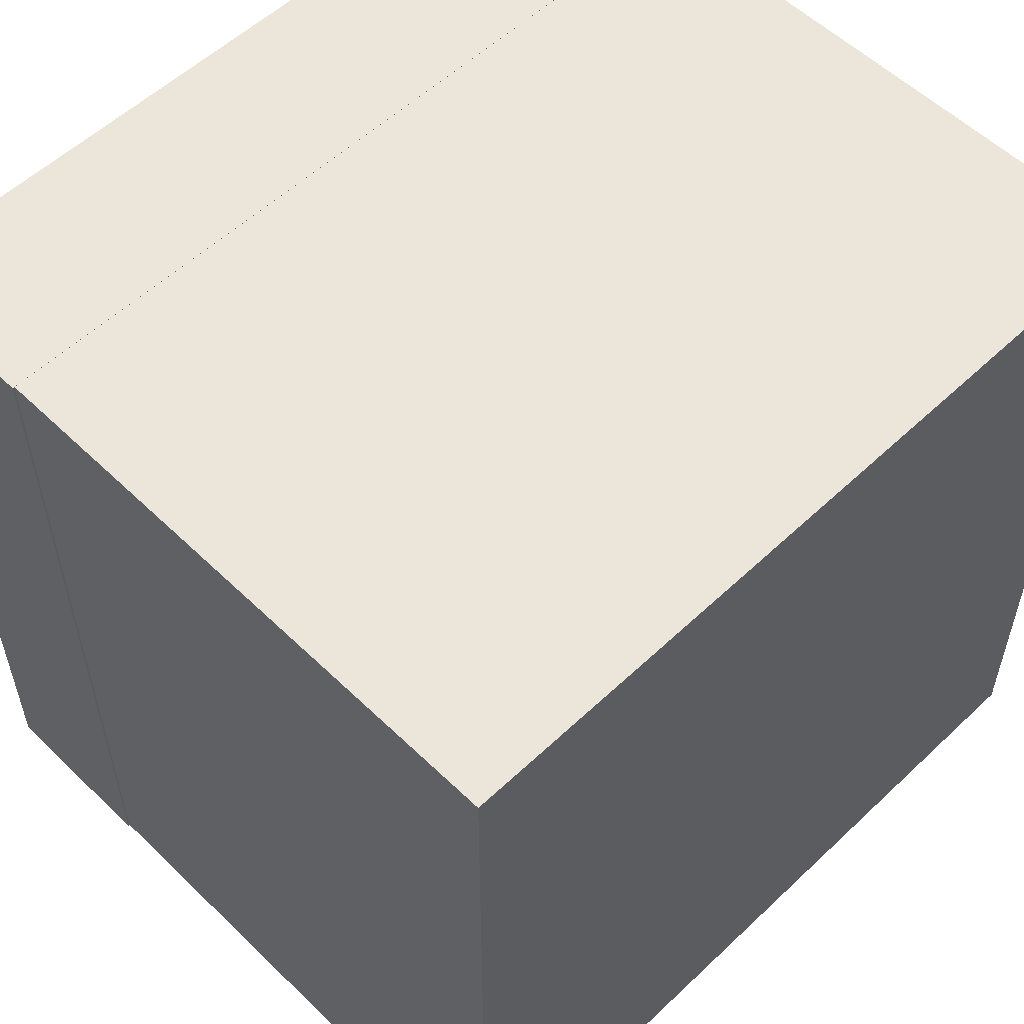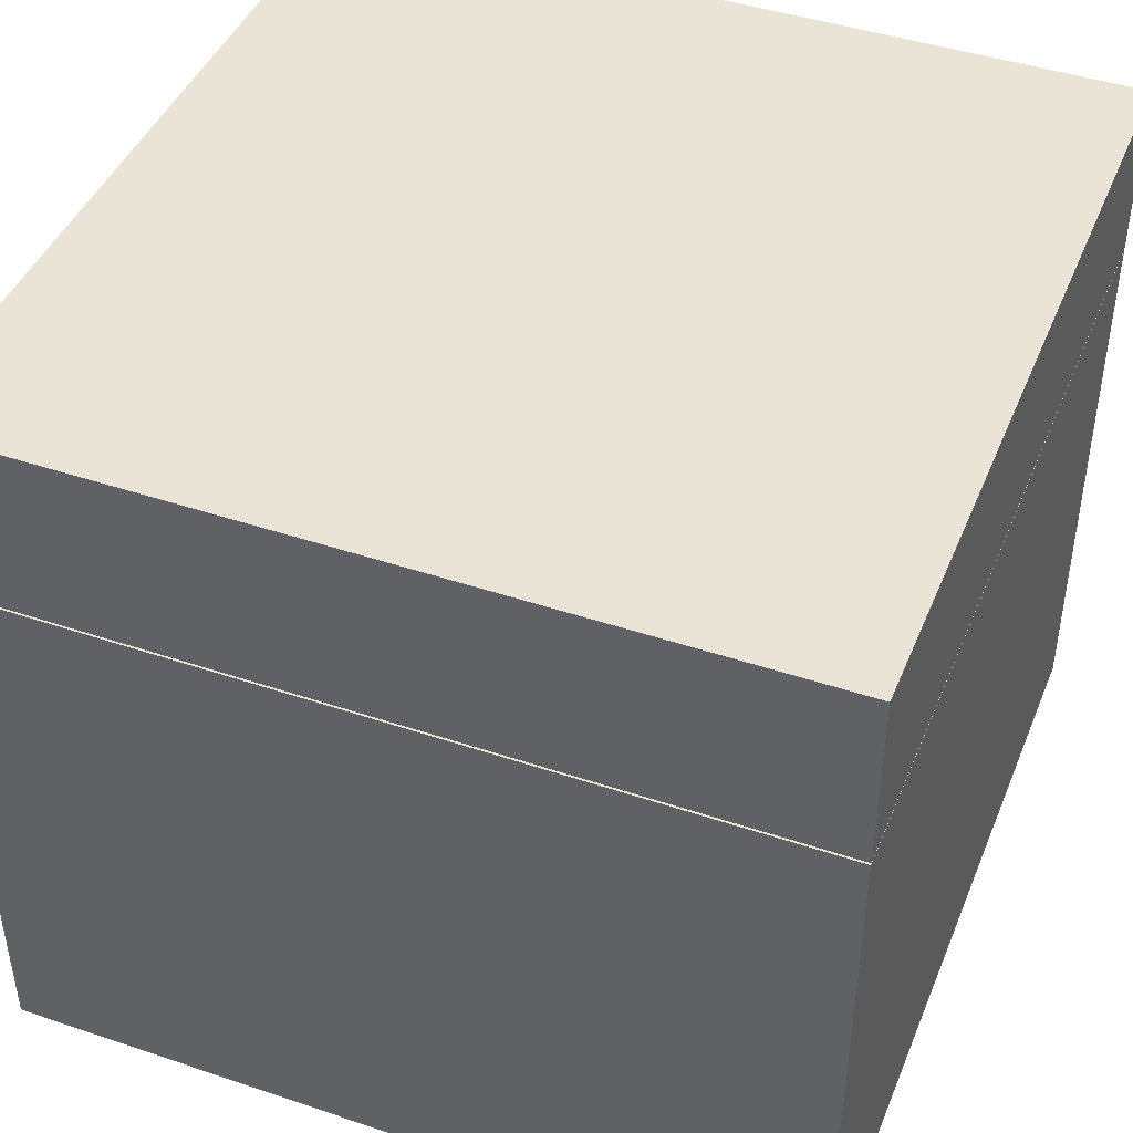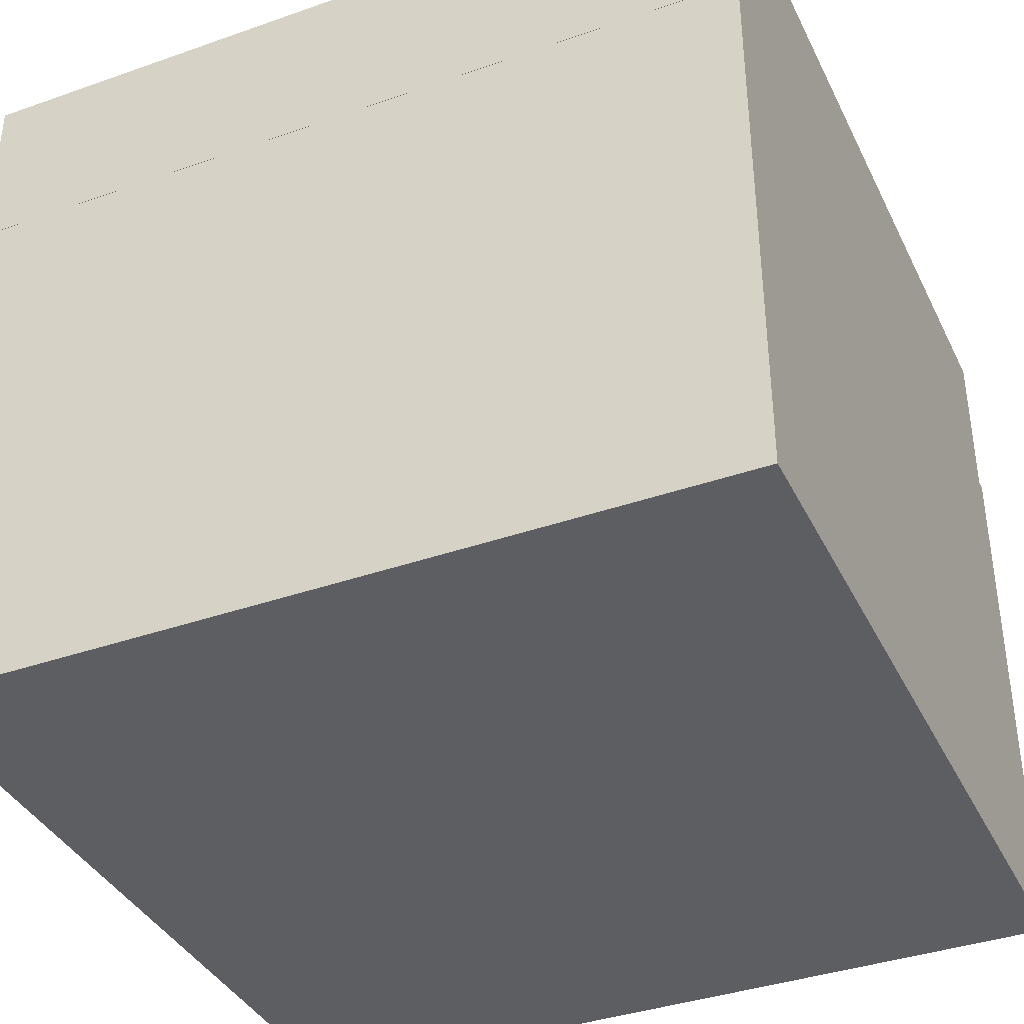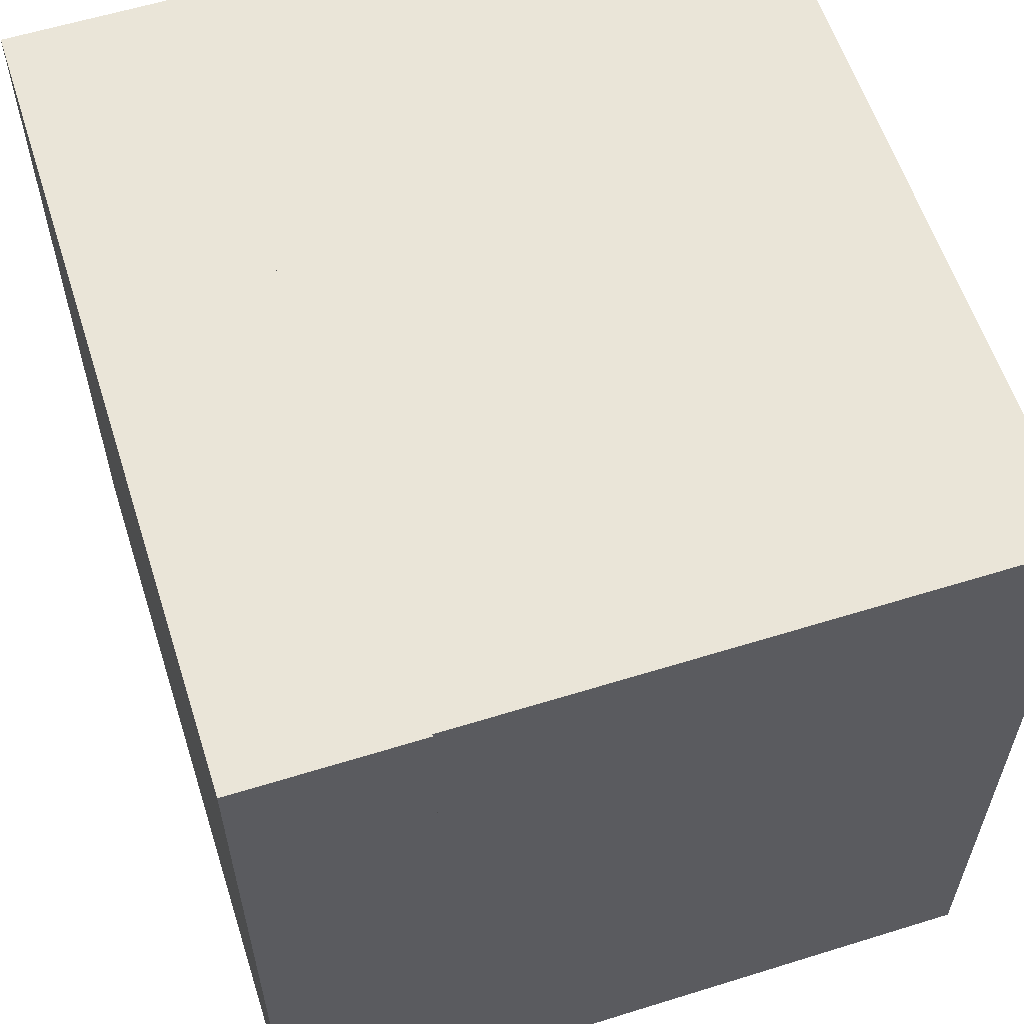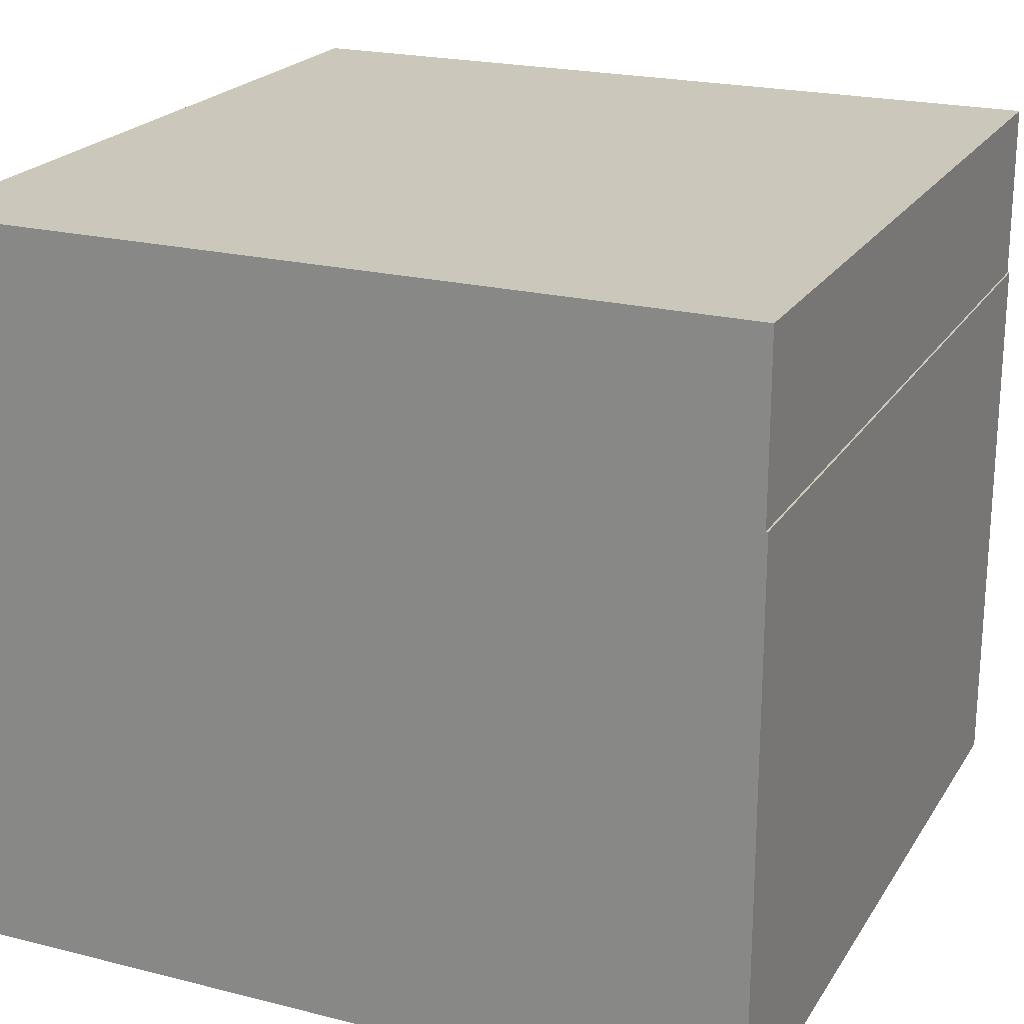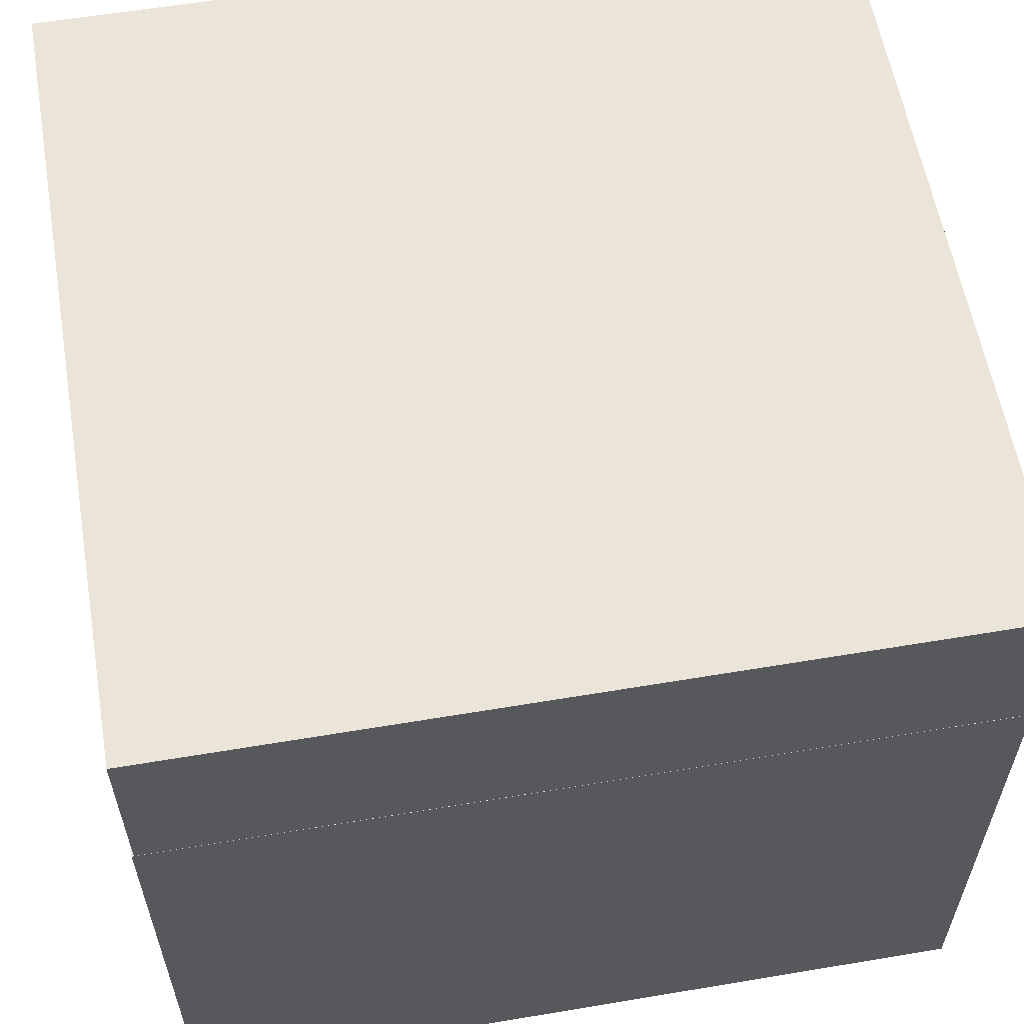
<metadata>
{"format":"obj","ext":"obj","renderer":"f3d","projection":"perspective","resolution":1024,"background":"white","views":[{"elev":55.9,"azim":-44.7,"up":"+Z"},{"elev":43.9,"azim":111.5,"up":"+Y"},{"elev":-38.1,"azim":24.0,"up":"+Y"},{"elev":59.4,"azim":-107.7,"up":"+Z"},{"elev":21.7,"azim":23.9,"up":"+Y"},{"elev":58.9,"azim":170.2,"up":"+Y"}]}
</metadata>
<code>
o Water_Cube.002
v -1 -0.01893 1
v -1 1.381 1
v -1 -0.01893 -1
v -1 1.381 -1
v 1 -0.01893 1
v 1 1.381 1
v 1 -0.01893 -1
v 1 1.381 -1
v -1.005 1.381 1
v 0.9951 1.381 1
v -1.005 1.381 -0.9996
v 0.9951 1.381 -0.9996
v -1.005 1.816 -0.9996
v -1.005 1.816 1
v 0.9951 1.816 1
v 0.9951 1.816 -0.9996
f 1 2 4 3
f 3 4 8 7
f 7 8 6 5
f 5 6 2 1
f 3 7 5 1
f 8 4 2 6
f 9 11 12 10
f 14 15 16 13
f 12 11 13 16
f 9 10 15 14
f 10 12 16 15
f 11 9 14 13

</code>
